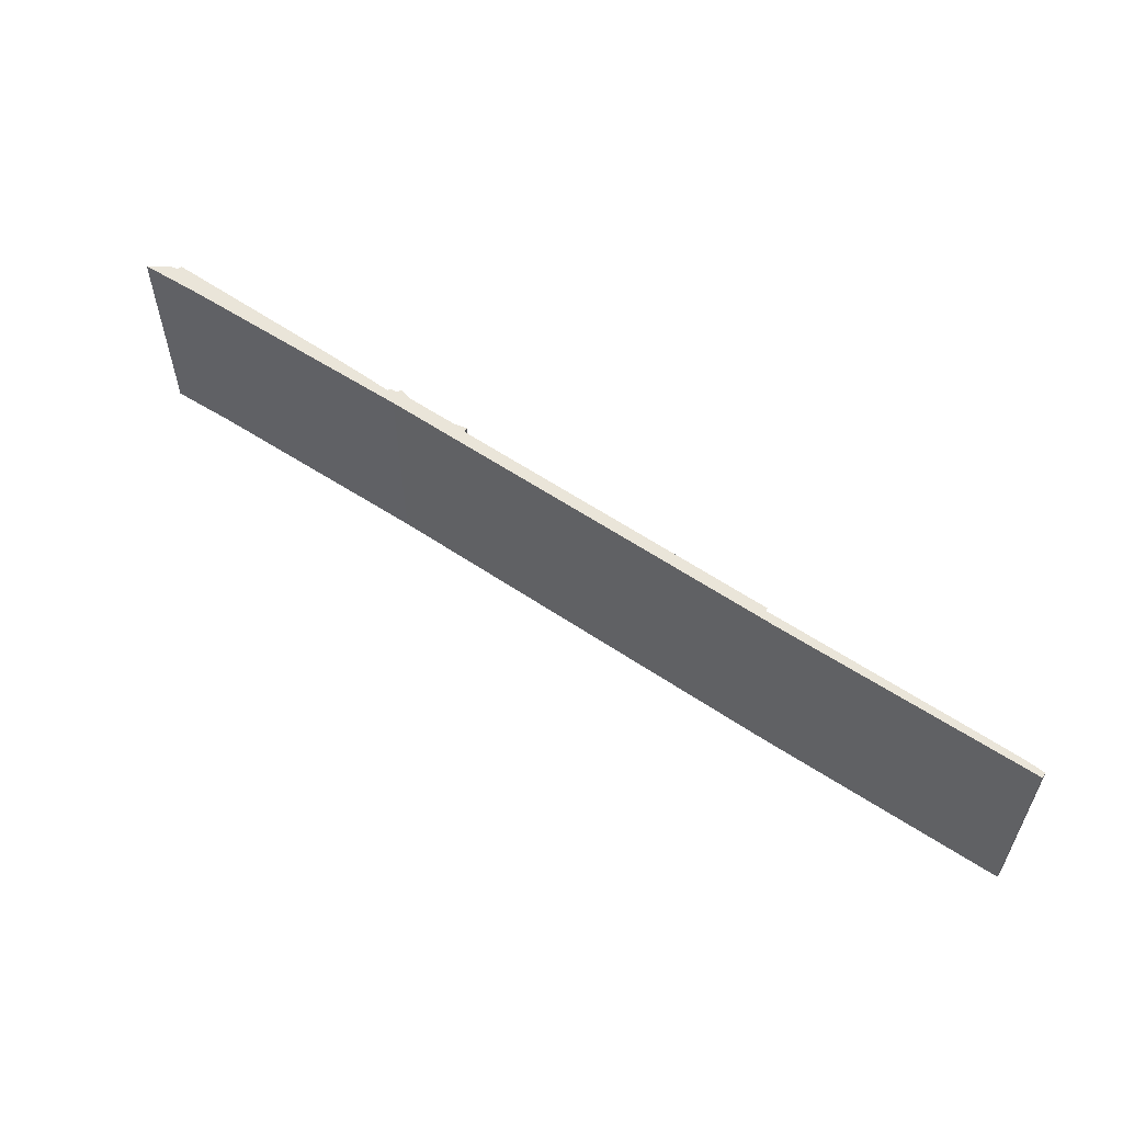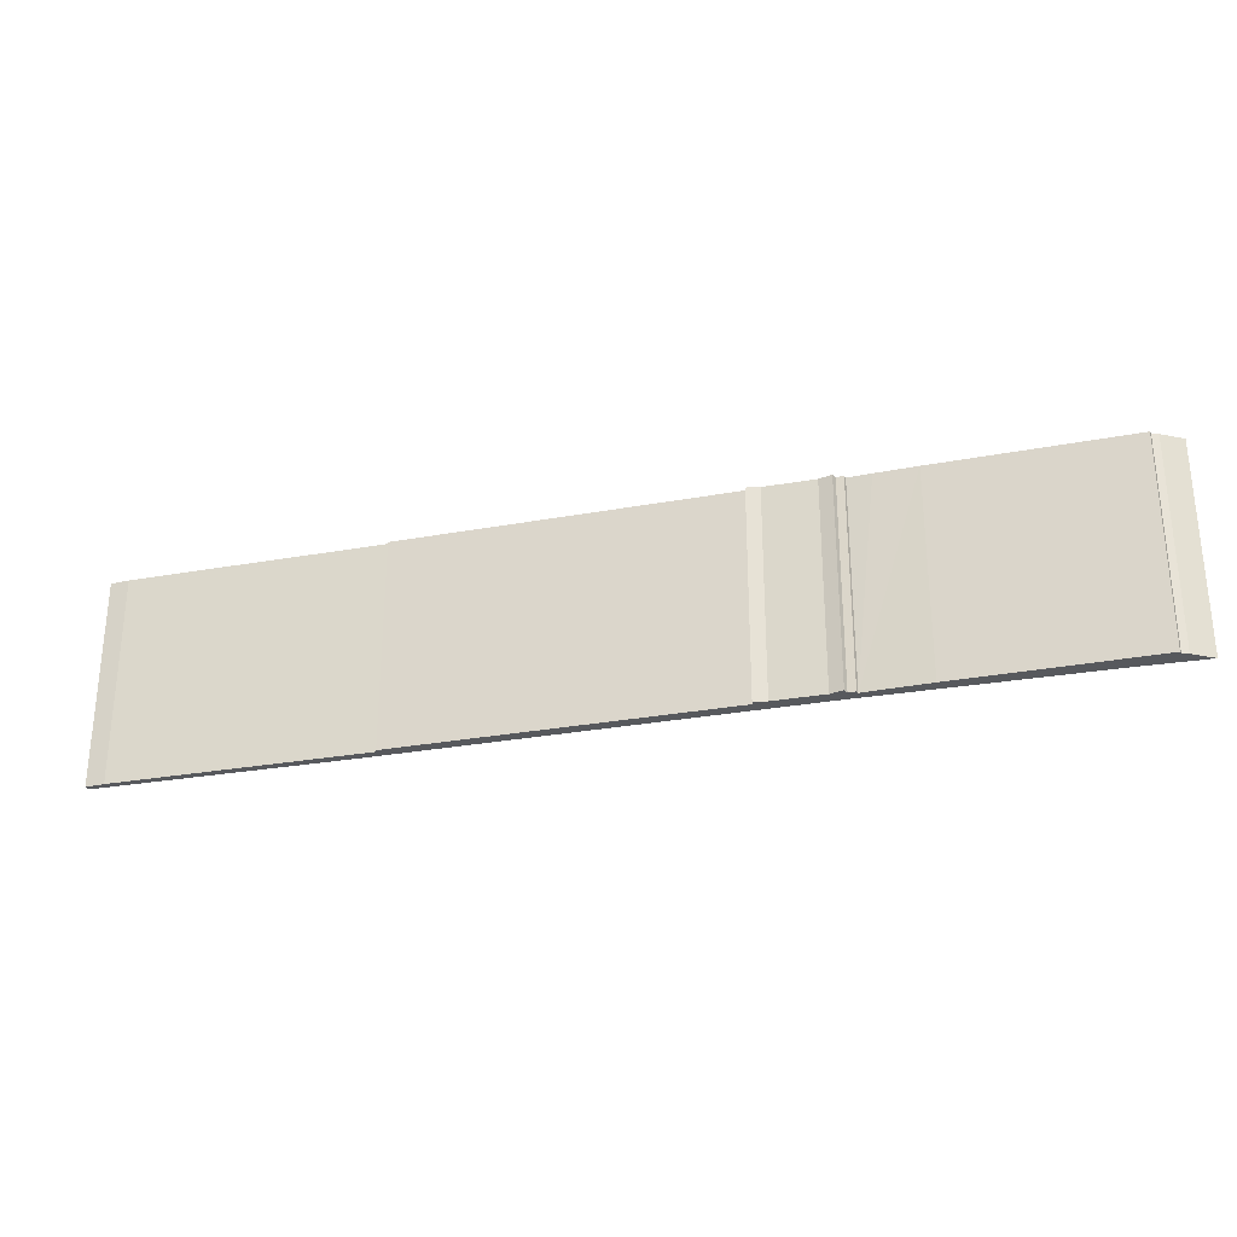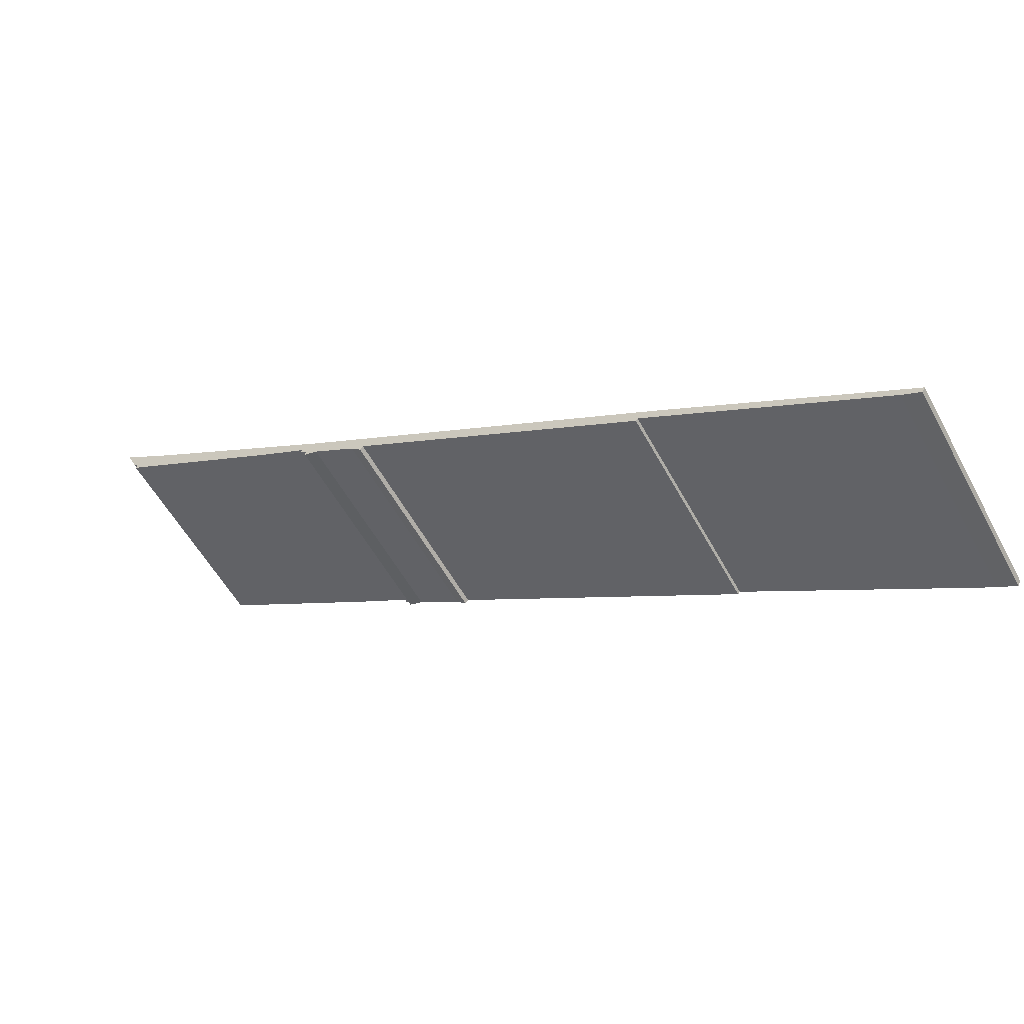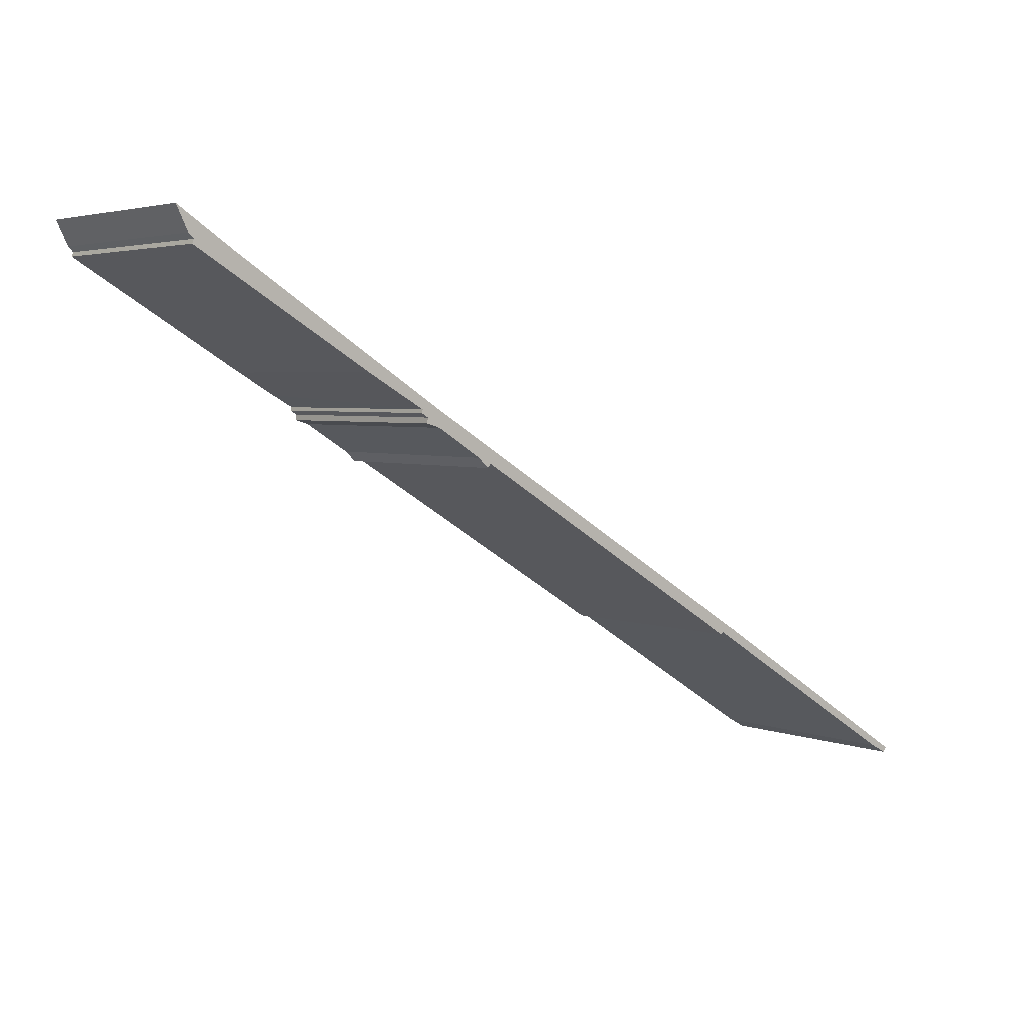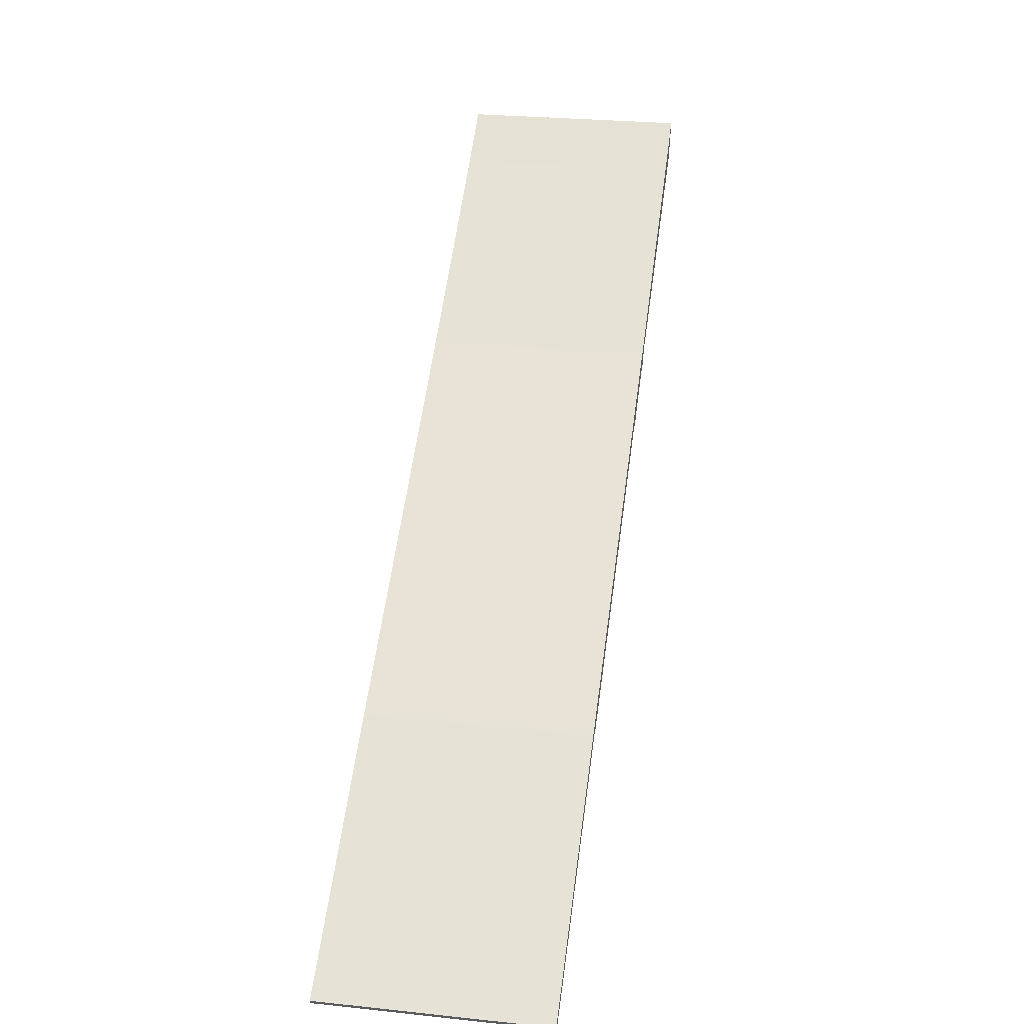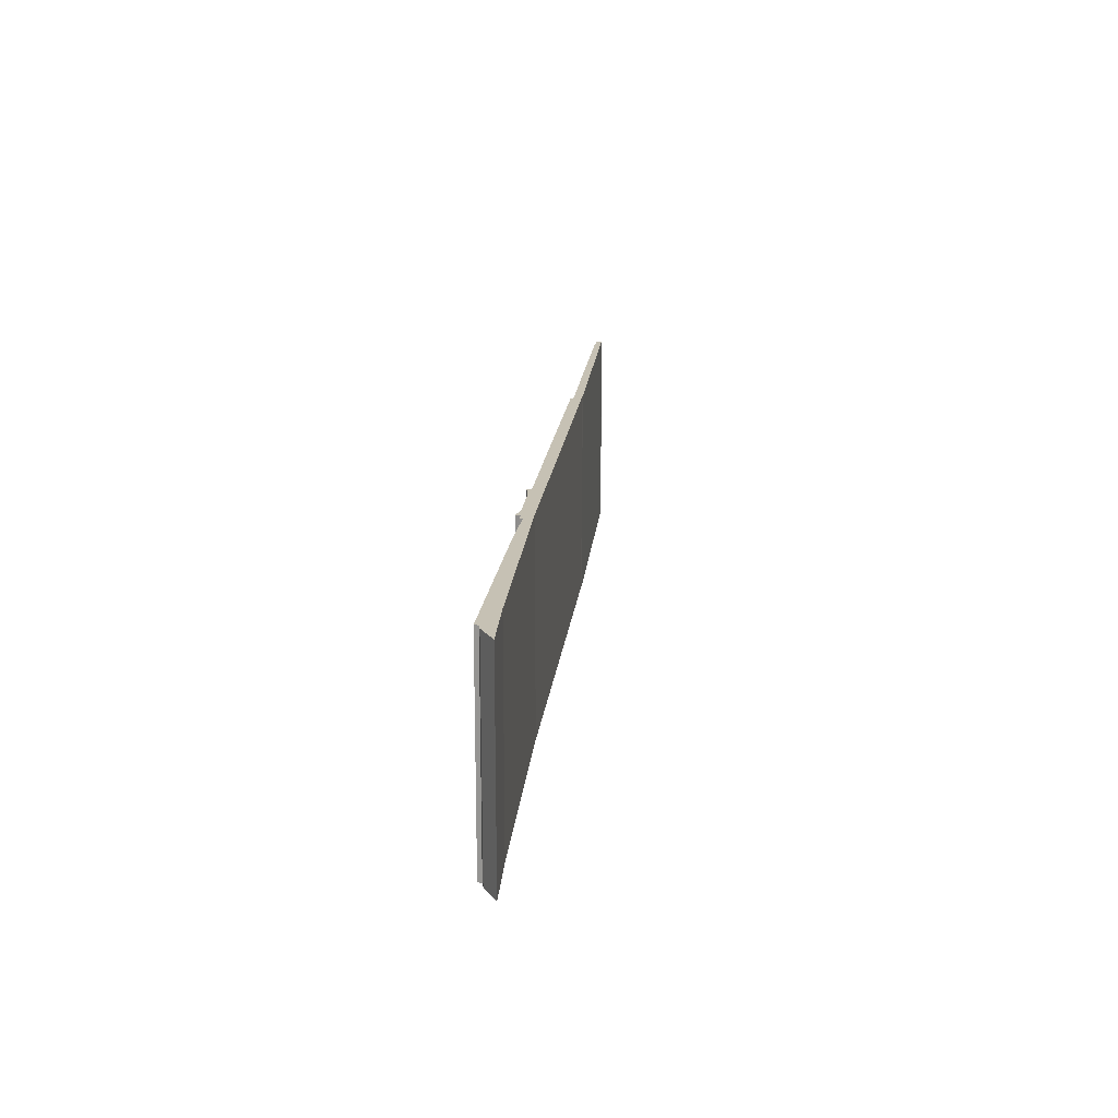
<metadata>
{"format":"obj","ext":"obj","renderer":"f3d","projection":"perspective","resolution":1024,"background":"white","views":[{"elev":58.1,"azim":66.4,"up":"+Y"},{"elev":-29.0,"azim":-133.3,"up":"+Y"},{"elev":-56.0,"azim":28.3,"up":"+Z"},{"elev":3.6,"azim":-38.4,"up":"+Z"},{"elev":27.3,"azim":99.2,"up":"+Z"},{"elev":18.6,"azim":-52.4,"up":"+Y"}]}
</metadata>
<code>
v  1.704 6.687 -1.135
v  0.351 6.687 -0.72
v  0 6.687 4.095e-16
v  0.502 6.687 -0.871
v  0.454 6.687 -0.994
v  5.771 6.687 -4.175
v  8.073 6.687 -5.182
v  6.918 6.687 -4.837
v  7.57 6.687 -5.201
v  7.54 6.687 -5.302
v  7.746 6.687 -5.427
v  7.717 6.687 -5.589
v  8.137 6.687 -5.714
v  19.31 6.687 -12.04
v  9.922 6.687 -6.747
v  9.517 6.687 -6.569
v  9.828 6.687 -6.866
v  19.05 6.687 -12.2
v  18.99 6.687 -12.27
v  24.31 6.687 -15.45
v  19.5 6.687 -12.15
v  26.51 6.687 -16.55
v  26.06 6.687 -16.53
v  26.59 6.687 -16.81
v  26.62 6.687 -16.62
v  26.66 6.687 -16.69
v  26.68 6.687 -16.66
v  26.68 1.02e-15 -16.66
v  26.59 1.029e-15 -16.81
v  26.66 1.022e-15 -16.69
v  19.05 7.469e-16 -12.2
v  18.99 7.514e-16 -12.27
v  9.922 4.131e-16 -6.747
v  9.828 4.204e-16 -6.866
v  26.06 1.012e-15 -16.53
v  24.31 9.461e-16 -15.45
v  9.517 4.022e-16 -6.569
v  8.137 3.499e-16 -5.714
v  7.746 3.323e-16 -5.427
v  7.54 3.247e-16 -5.302
v  7.57 3.185e-16 -5.201
v  5.771 2.556e-16 -4.175
v  6.918 2.962e-16 -4.837
v  0.454 6.086e-17 -0.994
v  0.502 5.333e-17 -0.871
v  0.351 4.409e-17 -0.72
v  0 0 0
v  7.717 3.422e-16 -5.589
v  26.62 1.018e-15 -16.62
v  1.704 6.95e-17 -1.135
v  8.073 3.173e-16 -5.182
v  19.31 7.373e-16 -12.04
v  19.5 7.439e-16 -12.15
v  26.51 1.014e-15 -16.55
g defaultobject
f 1 2 3
f 2 1 4
f 4 1 5
f 5 1 6
f 6 1 7
f 6 7 8
f 8 7 9
f 9 7 10
f 10 7 11
f 11 7 12
f 12 7 13
f 13 7 14
f 13 14 15
f 13 15 16
f 16 15 17
f 15 14 18
f 15 18 19
f 18 14 20
f 20 14 21
f 20 21 22
f 20 22 23
f 23 22 24
f 24 22 25
f 24 25 26
f 26 25 27
f 28 26 27
f 26 28 24
f 24 28 29
f 29 28 30
f 31 19 18
f 19 31 32
f 33 17 15
f 17 33 34
f 29 23 24
f 23 29 35
f 35 20 23
f 20 35 18
f 18 35 31
f 31 35 36
f 32 15 19
f 15 32 33
f 34 16 17
f 16 34 37
f 37 13 16
f 13 37 38
f 39 10 11
f 10 39 40
f 41 8 9
f 8 41 6
f 6 41 42
f 42 41 43
f 42 5 6
f 5 42 44
f 45 2 4
f 2 45 46
f 46 3 2
f 3 46 47
f 38 12 13
f 12 38 48
f 48 11 12
f 11 48 39
f 40 9 10
f 9 40 41
f 44 4 5
f 4 44 45
f 49 27 25
f 27 49 28
f 47 1 3
f 1 47 50
f 50 7 1
f 7 50 51
f 51 14 7
f 14 51 52
f 52 21 14
f 21 52 53
f 53 22 21
f 22 53 54
f 22 54 25
f 25 54 49
f 46 50 47
f 50 46 45
f 50 45 44
f 50 44 42
f 50 42 51
f 51 42 43
f 51 43 41
f 51 41 40
f 51 40 39
f 51 39 48
f 51 48 38
f 51 38 52
f 52 38 33
f 33 38 37
f 33 37 34
f 52 33 31
f 31 33 32
f 52 31 36
f 52 36 53
f 53 36 54
f 54 36 35
f 54 35 29
f 54 29 49
f 49 29 30
f 49 30 28

</code>
